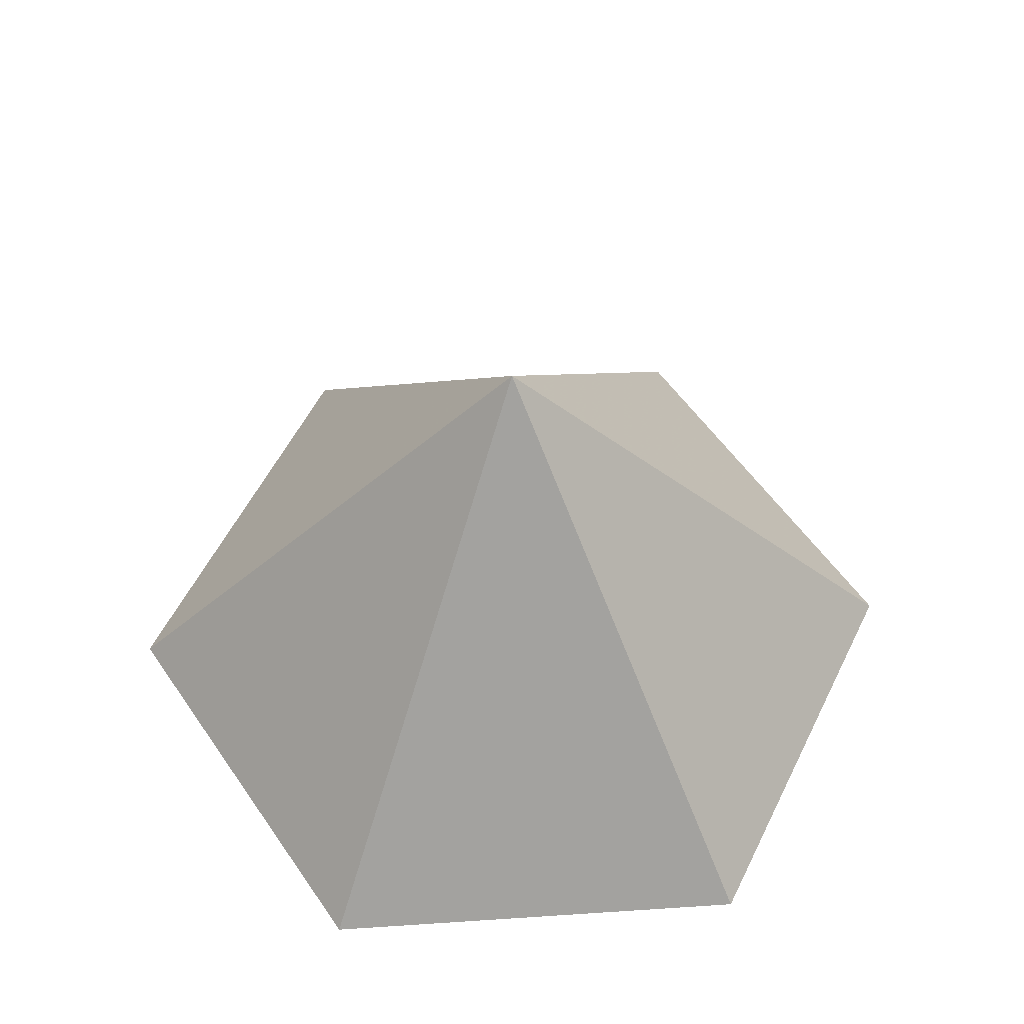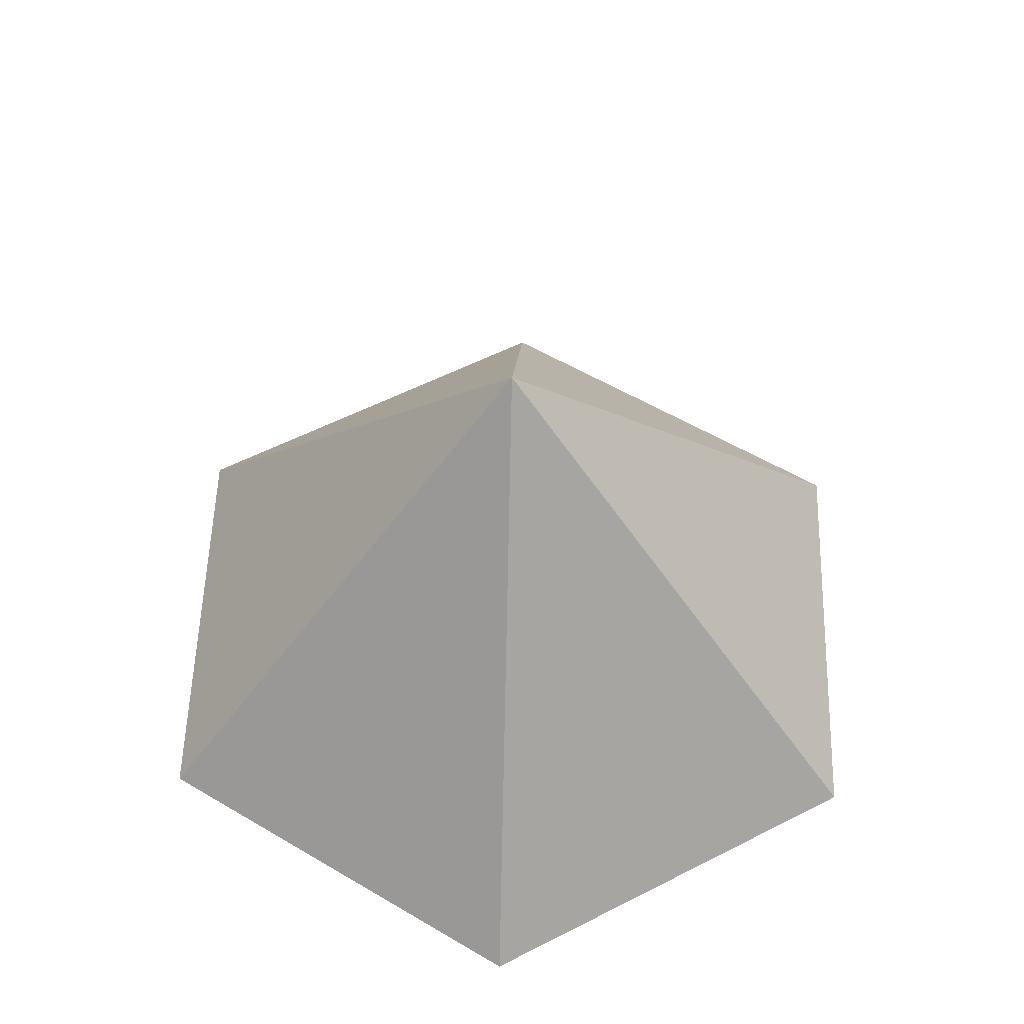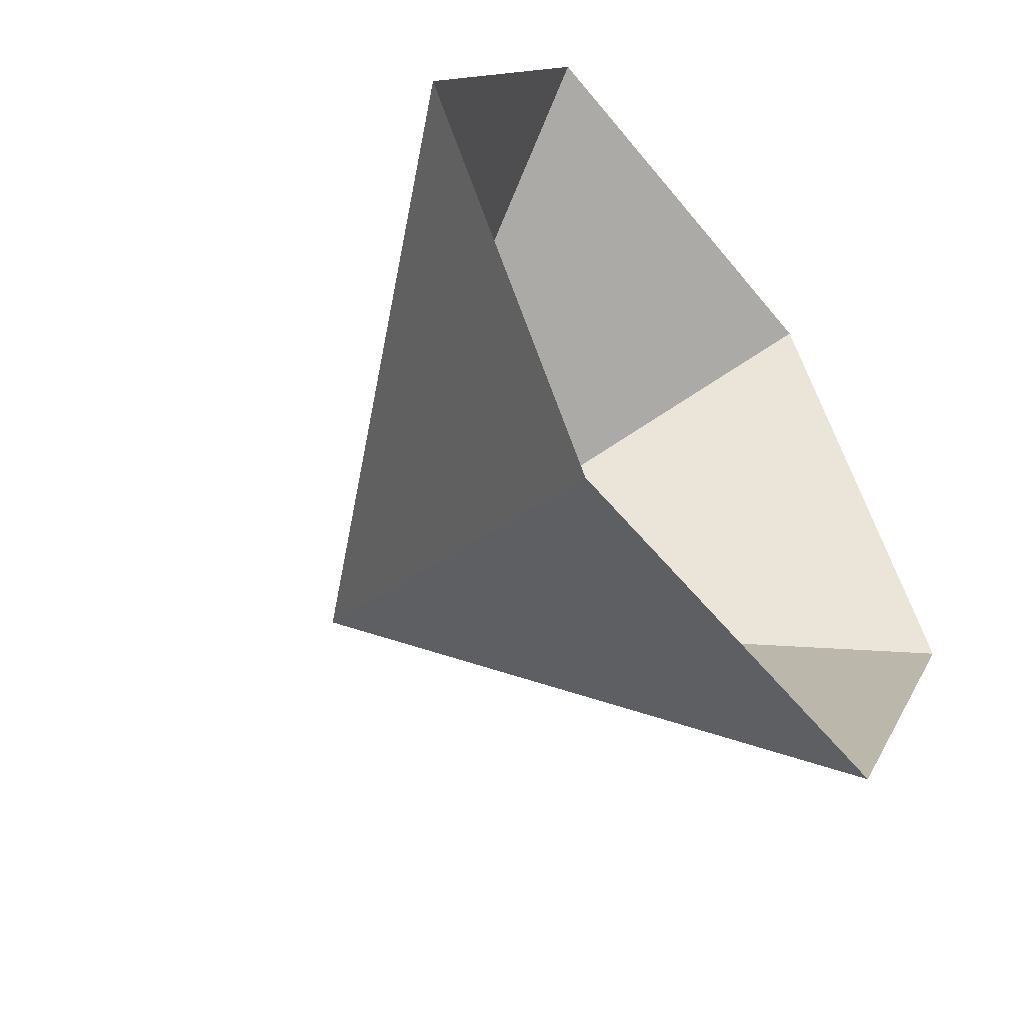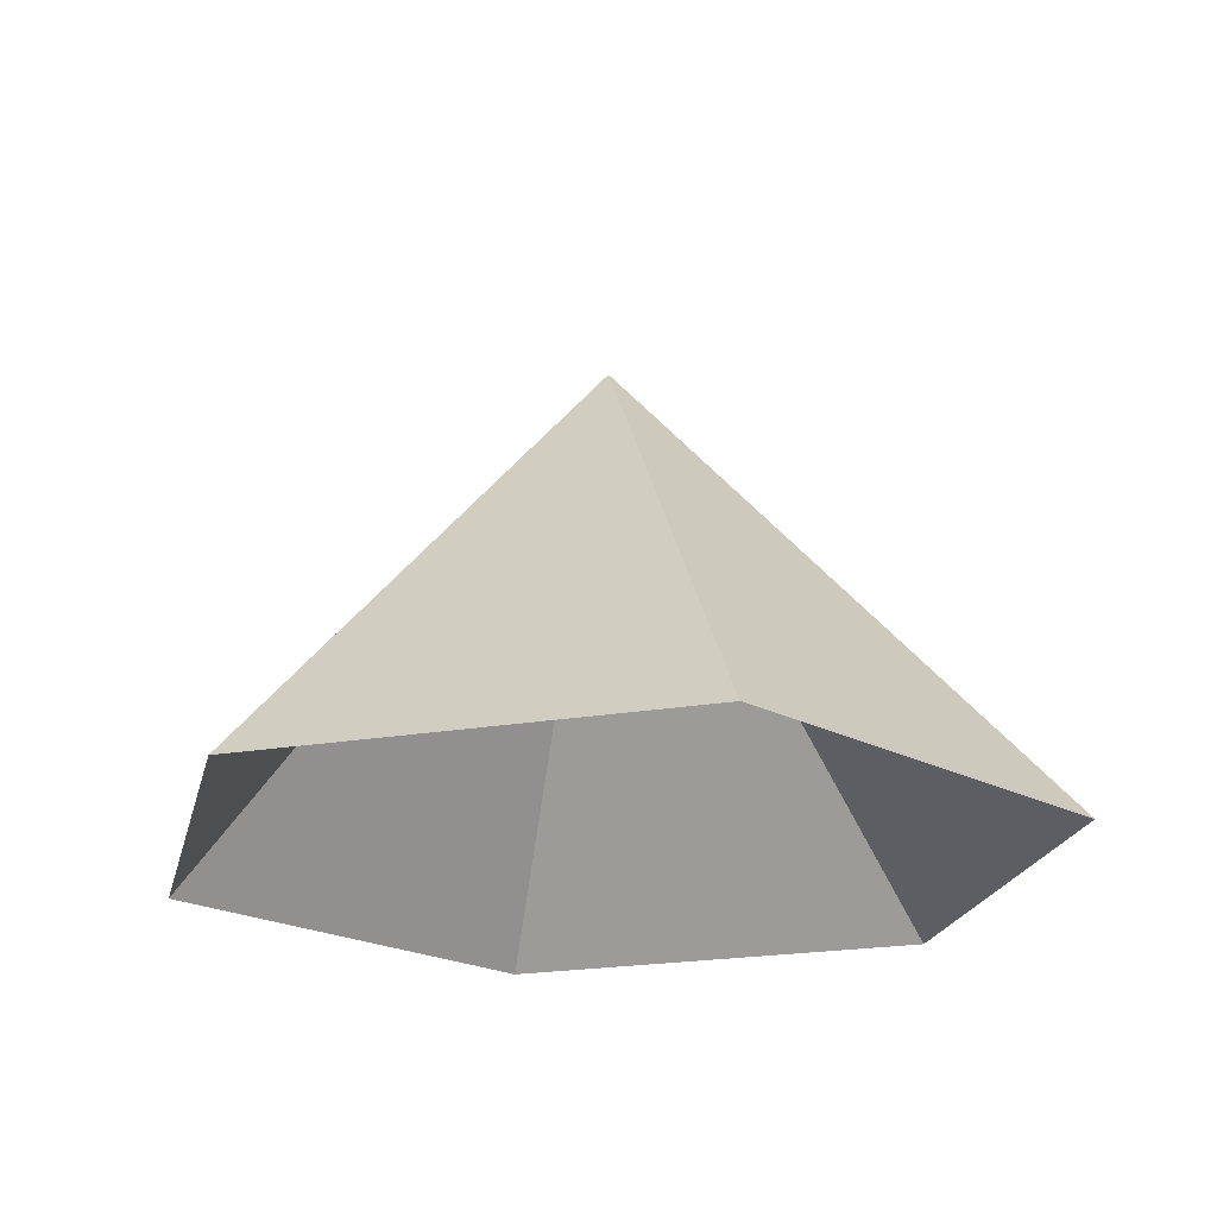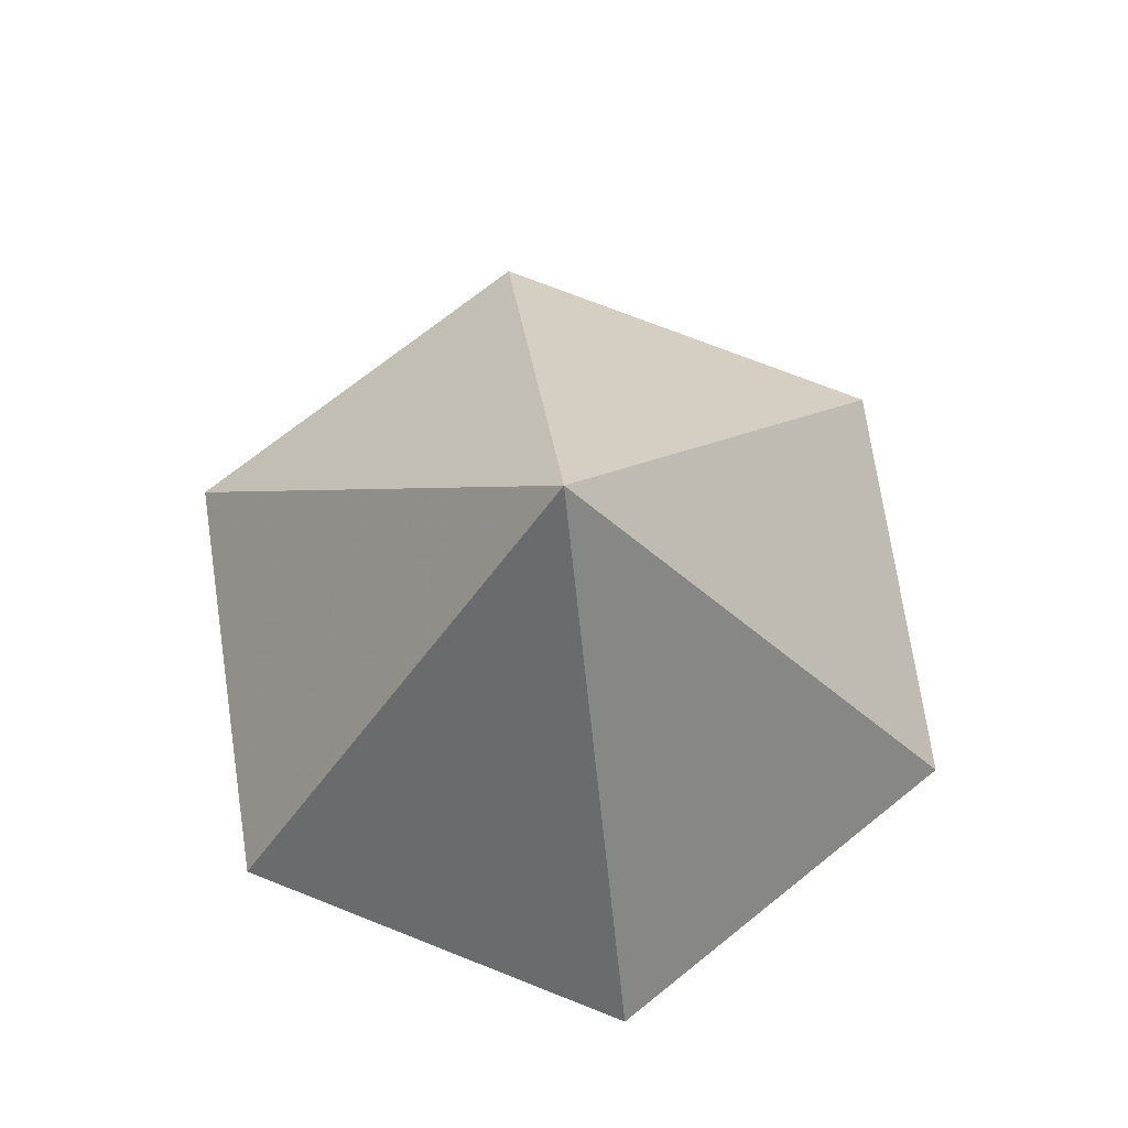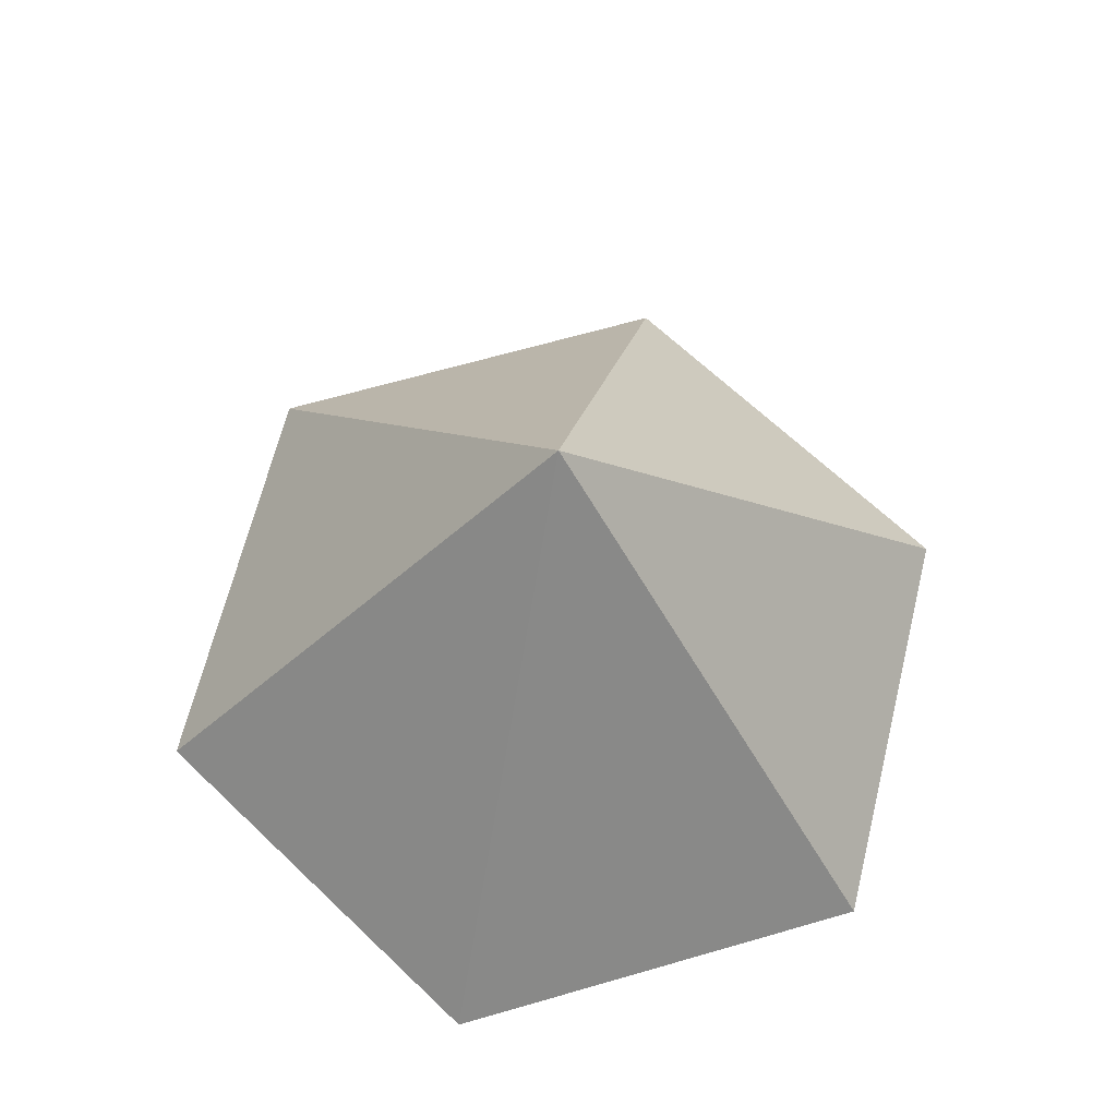
<metadata>
{"format":"obj","ext":"obj","renderer":"f3d","projection":"perspective","resolution":1024,"background":"white","views":[{"elev":55.5,"azim":176.0,"up":"+Z"},{"elev":56.0,"azim":31.8,"up":"+Z"},{"elev":-52.8,"azim":127.7,"up":"+Y"},{"elev":-21.9,"azim":-163.1,"up":"+Z"},{"elev":73.0,"azim":81.5,"up":"+Z"},{"elev":65.9,"azim":163.8,"up":"+Z"}]}
</metadata>
<code>
v 0 0 0
v 4.262 0 0
v 6.393 3.691 0
v 4.262 7.382 0
v 0 7.382 0
v -2.131 3.691 0
v 2.131 3.691 4.801
f 1 2 7
f 2 3 7
f 3 4 7
f 4 5 7
f 5 6 7
f 6 1 7

</code>
